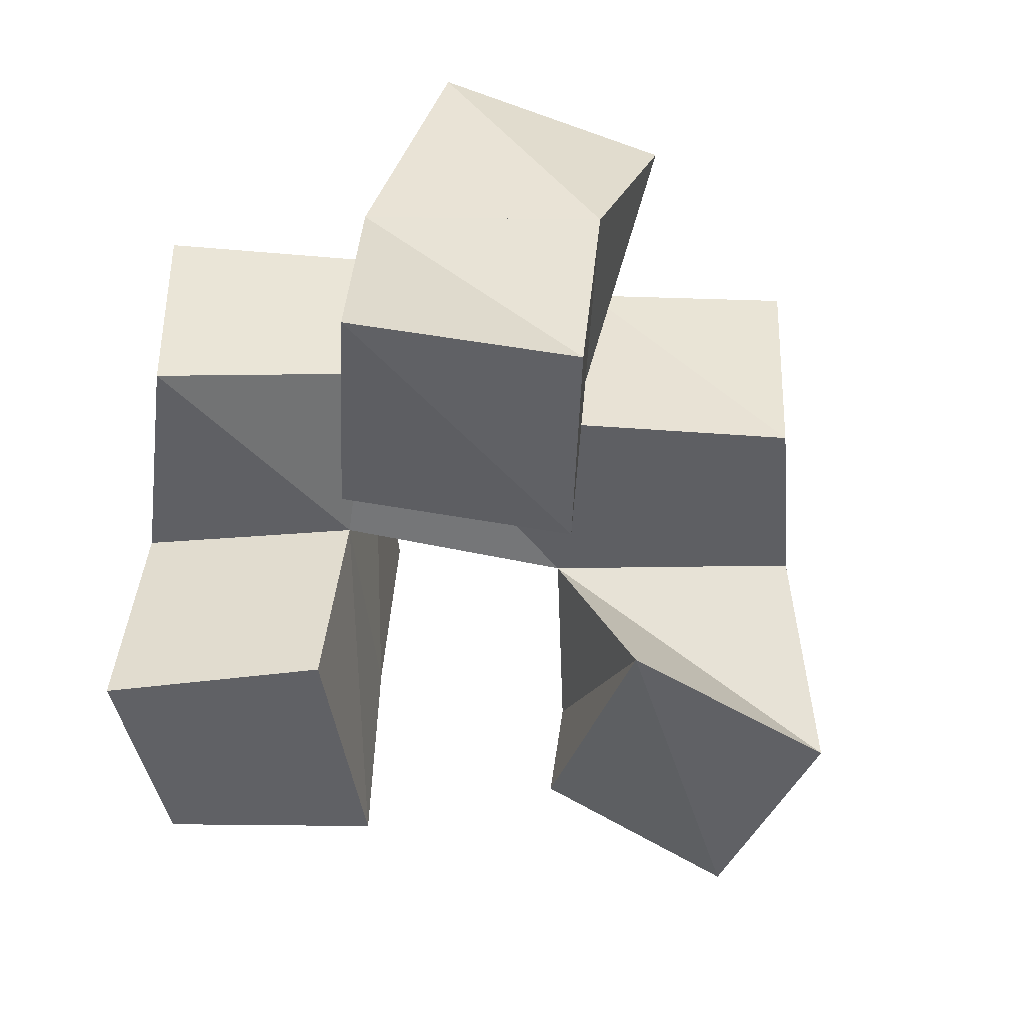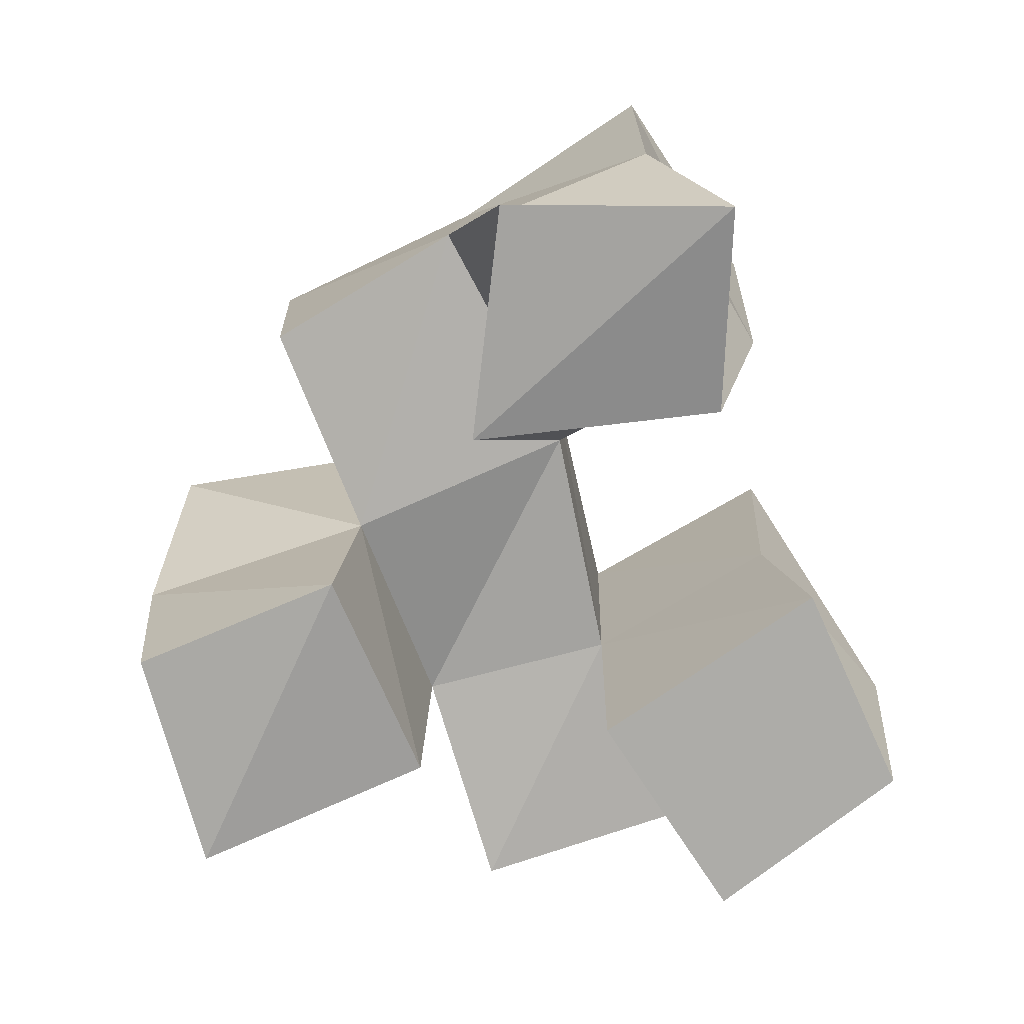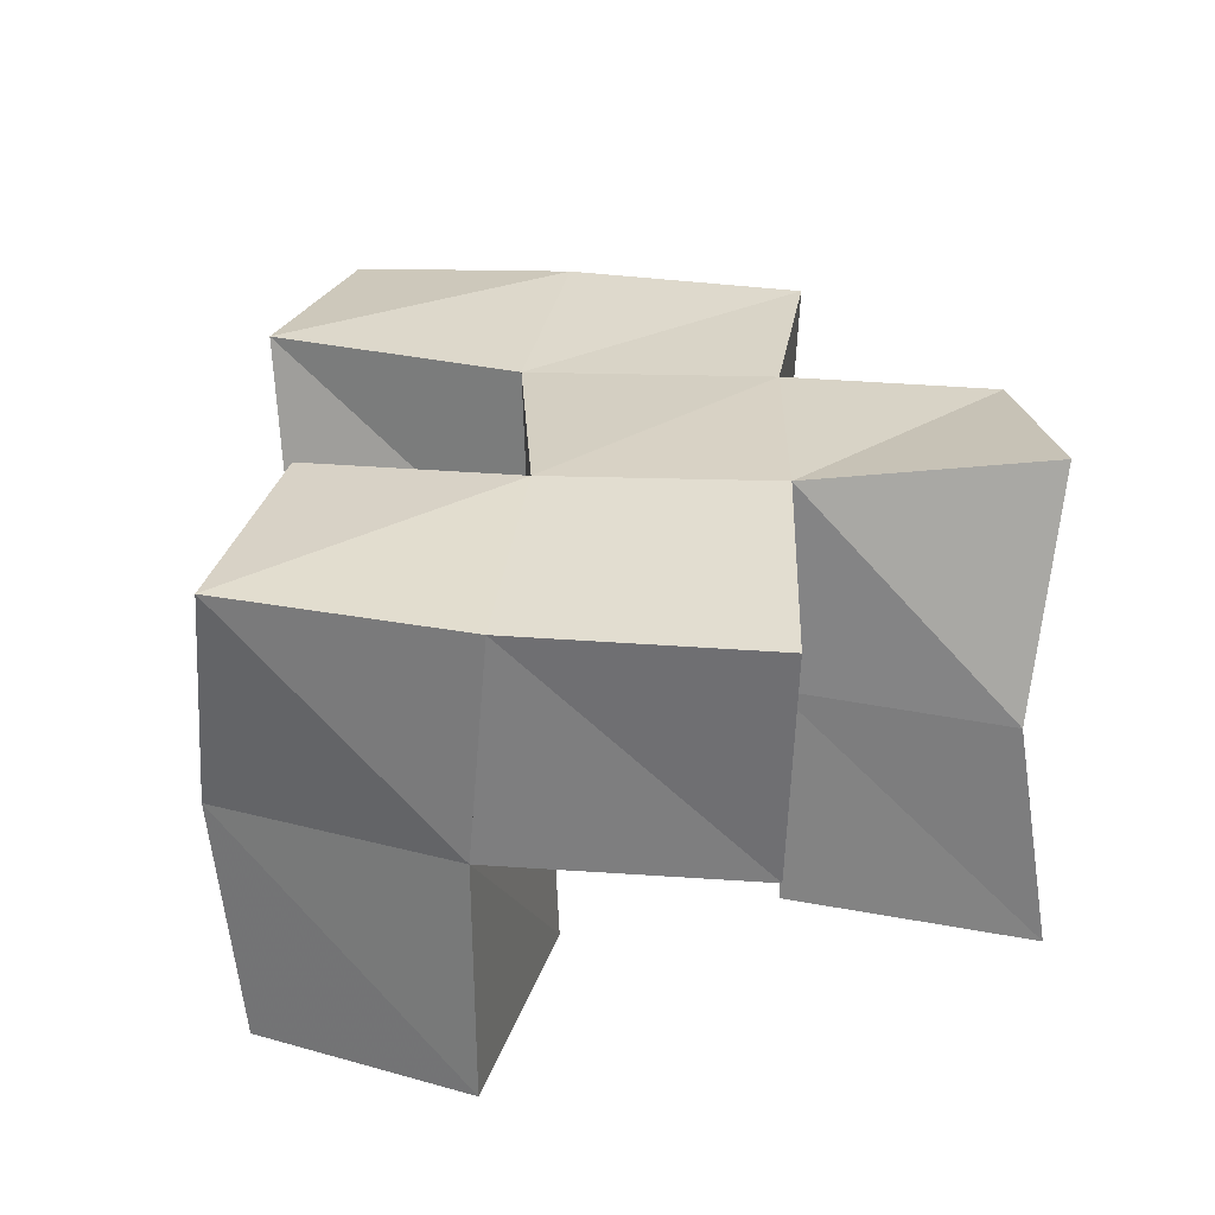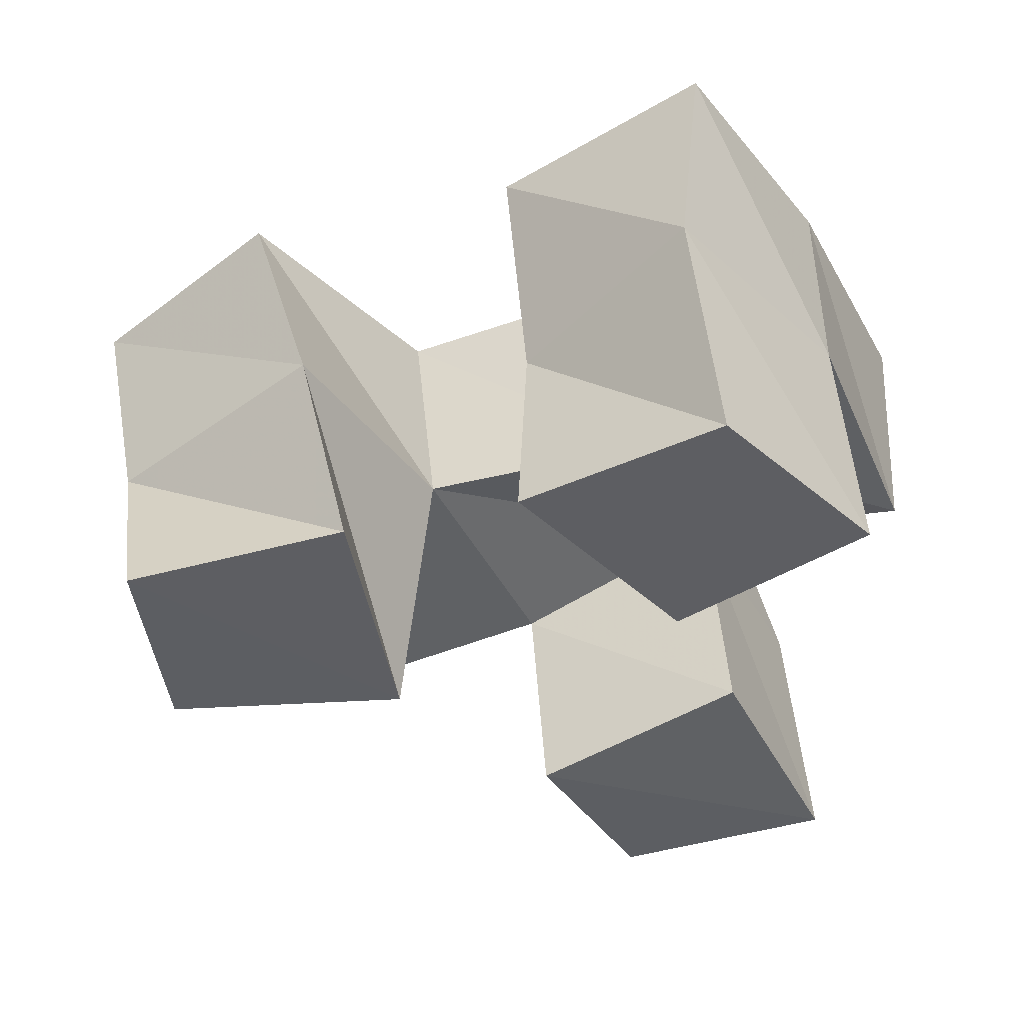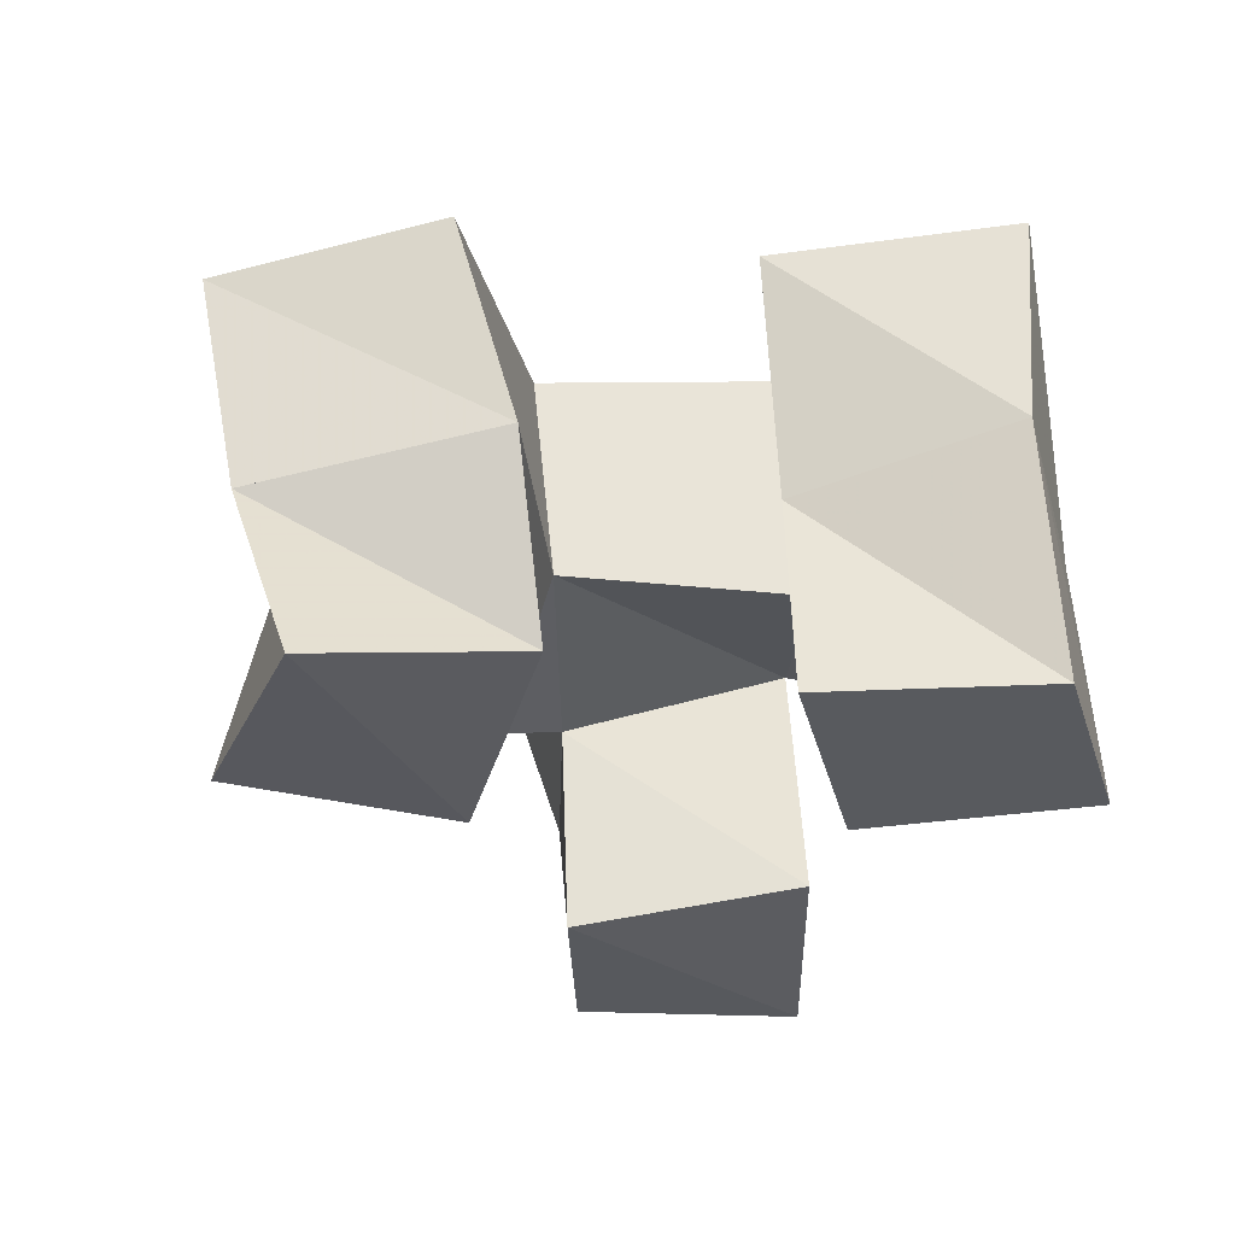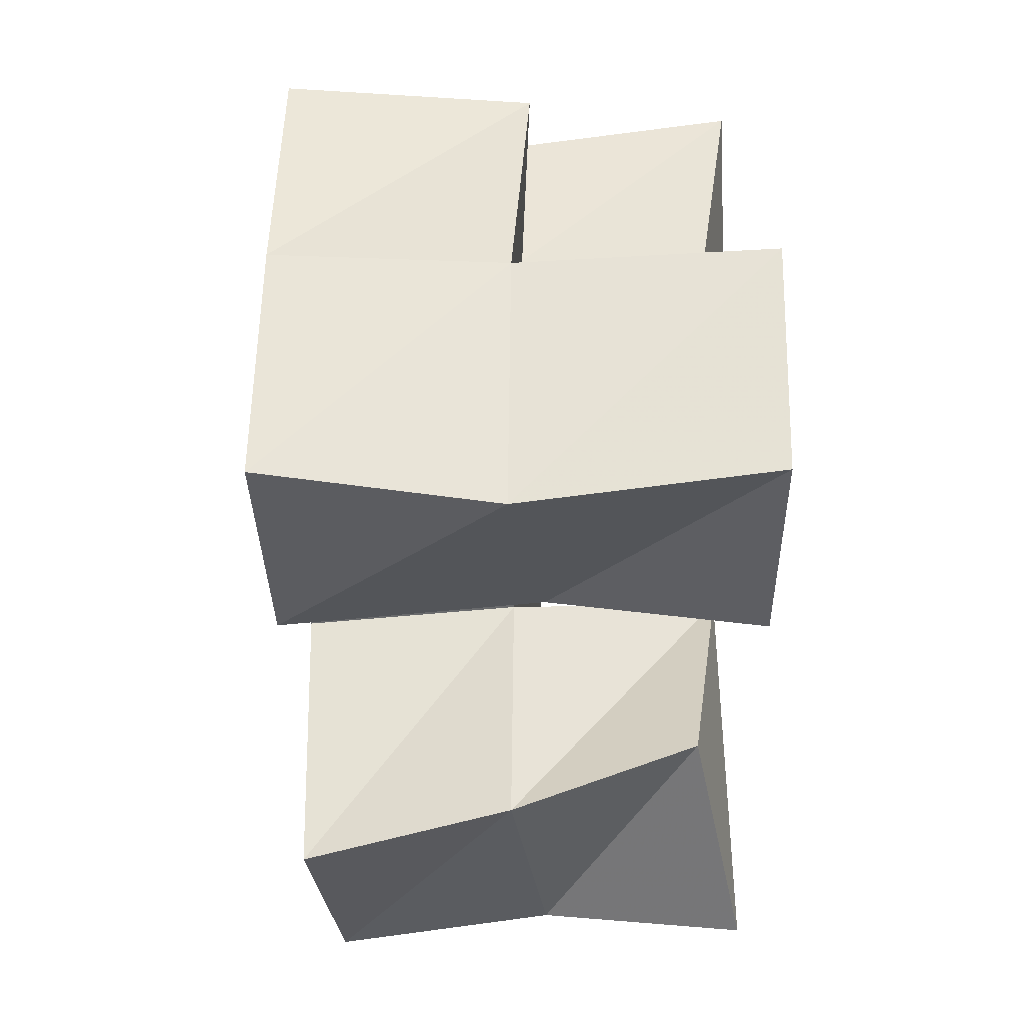
<metadata>
{"format":"obj","ext":"obj","renderer":"f3d","projection":"perspective","resolution":1024,"background":"white","views":[{"elev":-48.7,"azim":-22.4,"up":"+Y"},{"elev":-76.8,"azim":92.6,"up":"+Y"},{"elev":32.6,"azim":-103.8,"up":"+Y"},{"elev":-38.5,"azim":-172.0,"up":"+Y"},{"elev":-30.9,"azim":161.3,"up":"+Y"},{"elev":-61.8,"azim":-90.8,"up":"+Z"}]}
</metadata>
<code>
v -0.2667 0.1003 0.5886
v -0.2611 0.152 0.5842
v -0.2228 0.1 0.6063
v -0.2239 0.1442 0.6129
v -0.294 0.1002 0.6276
v -0.2901 0.1518 0.6281
v -0.2517 0.1 0.6528
v -0.2467 0.1505 0.6519
v -0.1822 0.1108 0.6246
v -0.1733 0.1502 0.613
v -0.136 0.1 0.6214
v -0.127 0.1416 0.6377
v -0.1847 0.1036 0.6798
v -0.1949 0.1499 0.6601
v -0.1333 0.1 0.6714
v -0.1442 0.1476 0.6843
v -0.2618 0.1089 0.6957
v -0.2576 0.1567 0.6945
v -0.215 0.1 0.7124
v -0.2122 0.143 0.7086
v -0.279 0.1018 0.7454
v -0.2741 0.1515 0.7386
v -0.2313 0.101 0.7563
v -0.228 0.1462 0.7606
v -0.2658 0.1997 0.5865
v -0.2197 0.1972 0.6096
v -0.2894 0.1991 0.6325
v -0.2421 0.2011 0.6506
v -0.16 0.194 0.6131
v -0.1182 0.1874 0.6383
v -0.19 0.195 0.66
v -0.1443 0.194 0.6808
v -0.2544 0.2005 0.6968
v -0.2063 0.196 0.7092
v -0.26 0.2011 0.7492
v -0.2105 0.1894 0.756
v -0.3041 0.1481 0.6817
v -0.3063 0.1984 0.6826
v -0.1656 0.1416 0.7247
v -0.1638 0.193 0.7273
f 1 2 4
f 3 1 4
f 2 6 8
f 4 2 8
f 6 5 7
f 8 6 7
f 5 1 3
f 7 5 3
f 8 7 3
f 4 8 3
f 2 1 5
f 6 2 5
f 9 10 12
f 11 9 12
f 10 14 16
f 12 10 16
f 14 13 15
f 16 14 15
f 13 9 11
f 15 13 11
f 16 15 11
f 12 16 11
f 10 9 13
f 14 10 13
f 17 18 20
f 19 17 20
f 18 22 24
f 20 18 24
f 22 21 23
f 24 22 23
f 21 17 19
f 23 21 19
f 24 23 19
f 20 24 19
f 18 17 21
f 22 18 21
f 2 25 26
f 4 2 26
f 25 27 28
f 26 25 28
f 27 6 8
f 28 27 8
f 6 2 4
f 8 6 4
f 28 8 4
f 26 28 4
f 25 2 6
f 27 25 6
f 10 29 30
f 12 10 30
f 29 31 32
f 30 29 32
f 31 14 16
f 32 31 16
f 14 10 12
f 16 14 12
f 32 16 12
f 30 32 12
f 29 10 14
f 31 29 14
f 18 33 34
f 20 18 34
f 33 35 36
f 34 33 36
f 35 22 24
f 36 35 24
f 22 18 20
f 24 22 20
f 36 24 20
f 34 36 20
f 33 18 22
f 35 33 22
f 6 27 28
f 8 6 28
f 27 38 33
f 28 27 33
f 38 37 18
f 33 38 18
f 37 6 8
f 18 37 8
f 33 18 8
f 28 33 8
f 27 6 37
f 38 27 37
f 8 28 31
f 14 8 31
f 28 33 34
f 31 28 34
f 33 18 20
f 34 33 20
f 18 8 14
f 20 18 14
f 34 20 14
f 31 34 14
f 28 8 18
f 33 28 18
f 14 31 32
f 16 14 32
f 31 34 40
f 32 31 40
f 34 20 39
f 40 34 39
f 20 14 16
f 39 20 16
f 40 39 16
f 32 40 16
f 31 14 20
f 34 31 20

</code>
